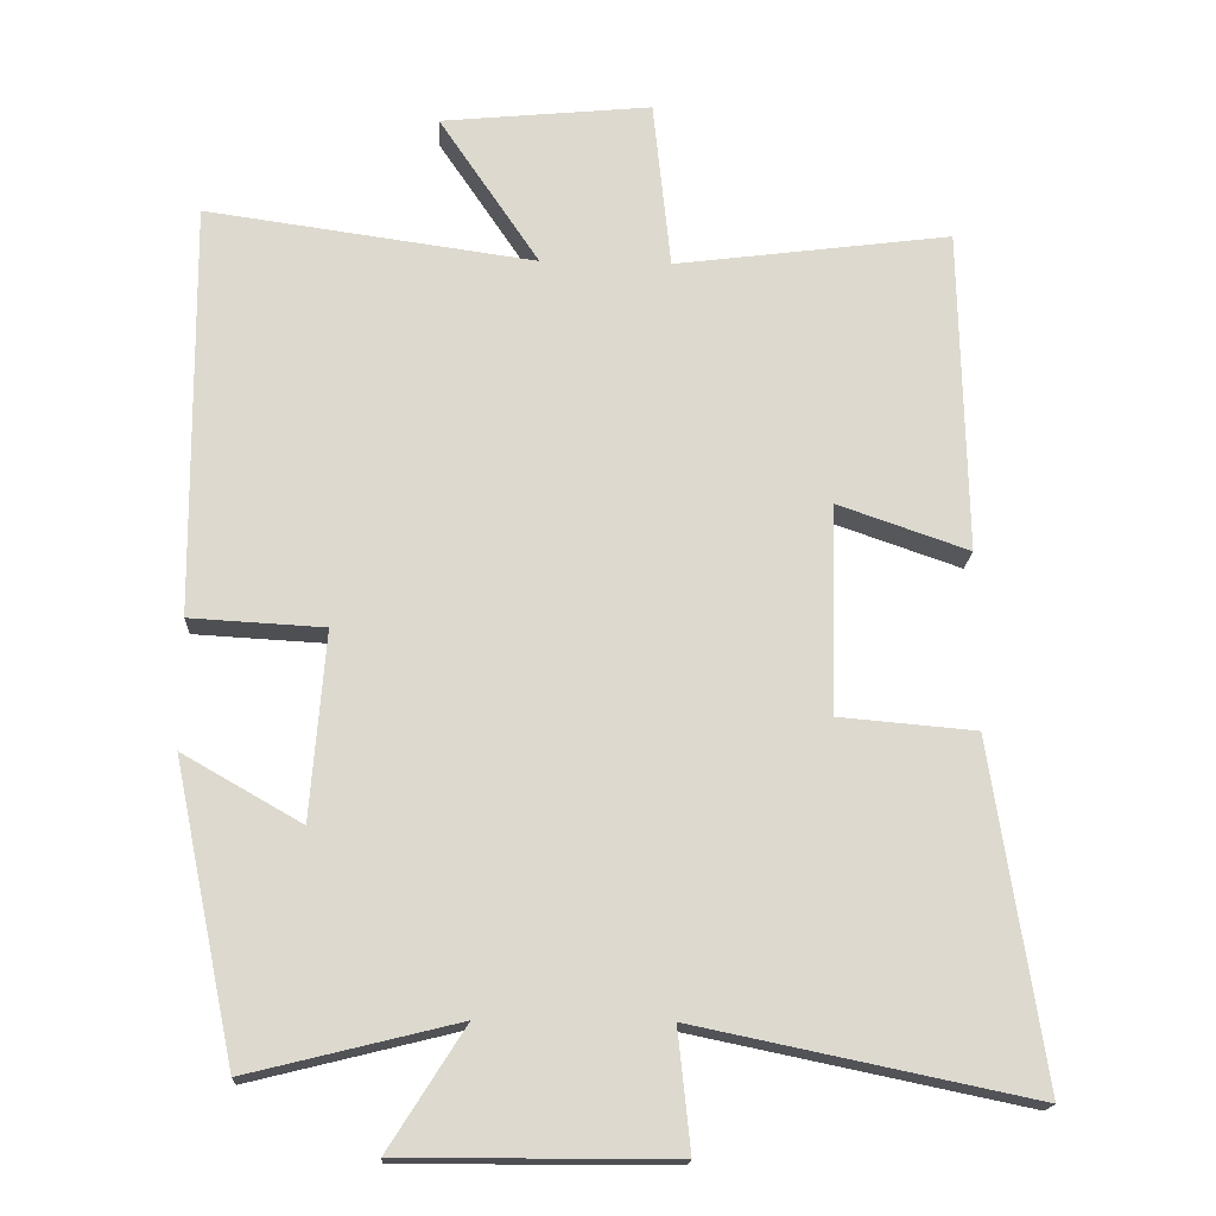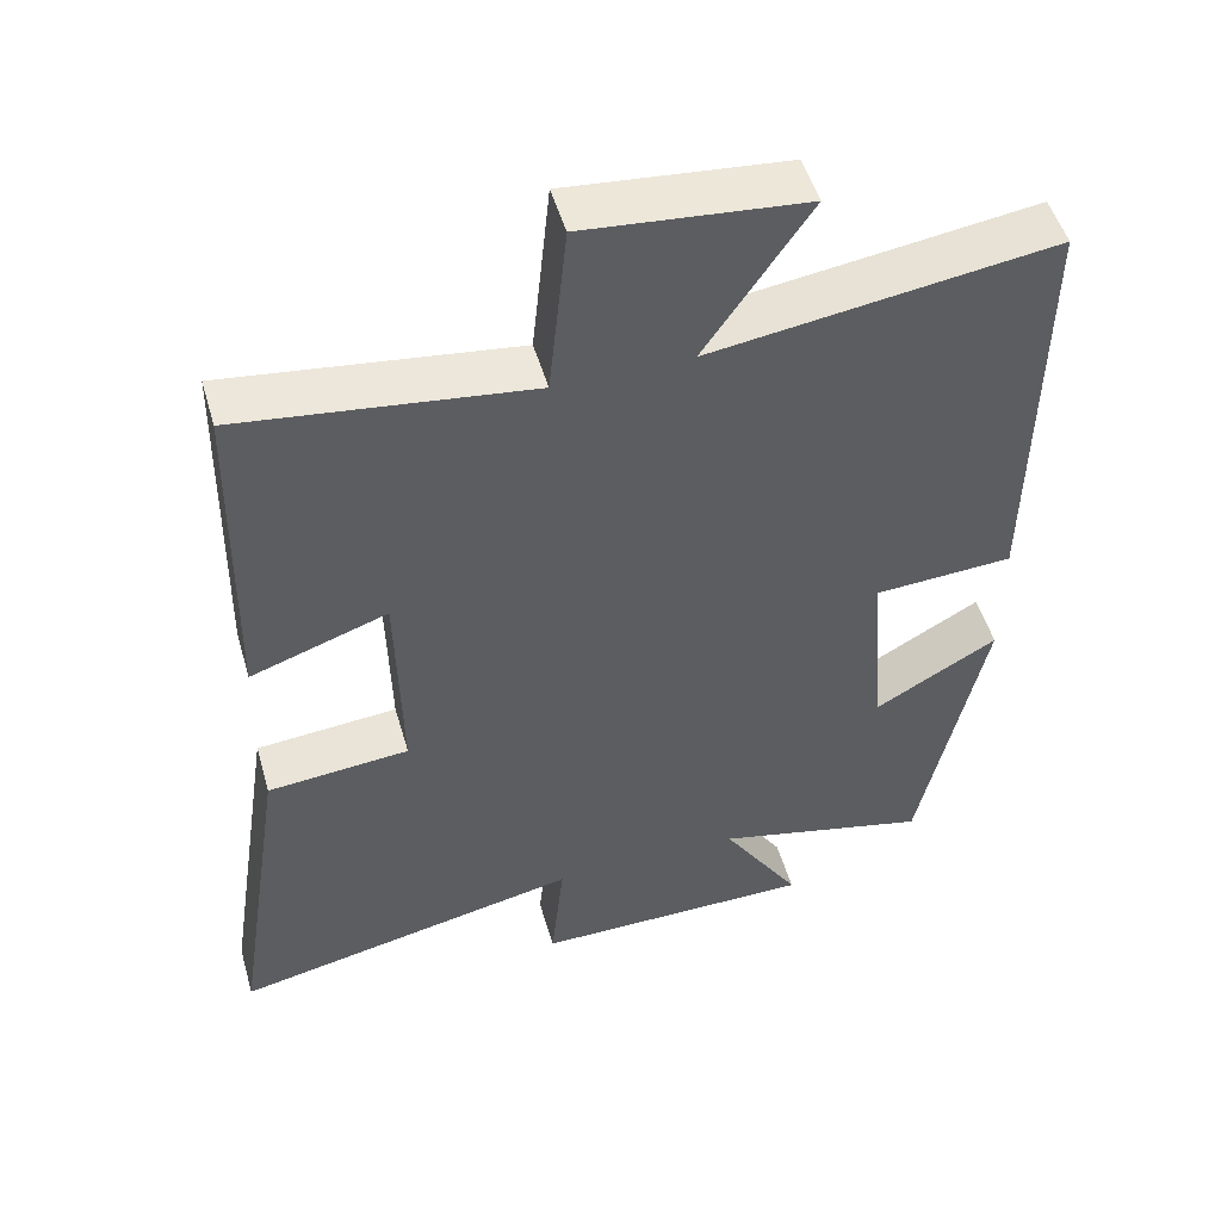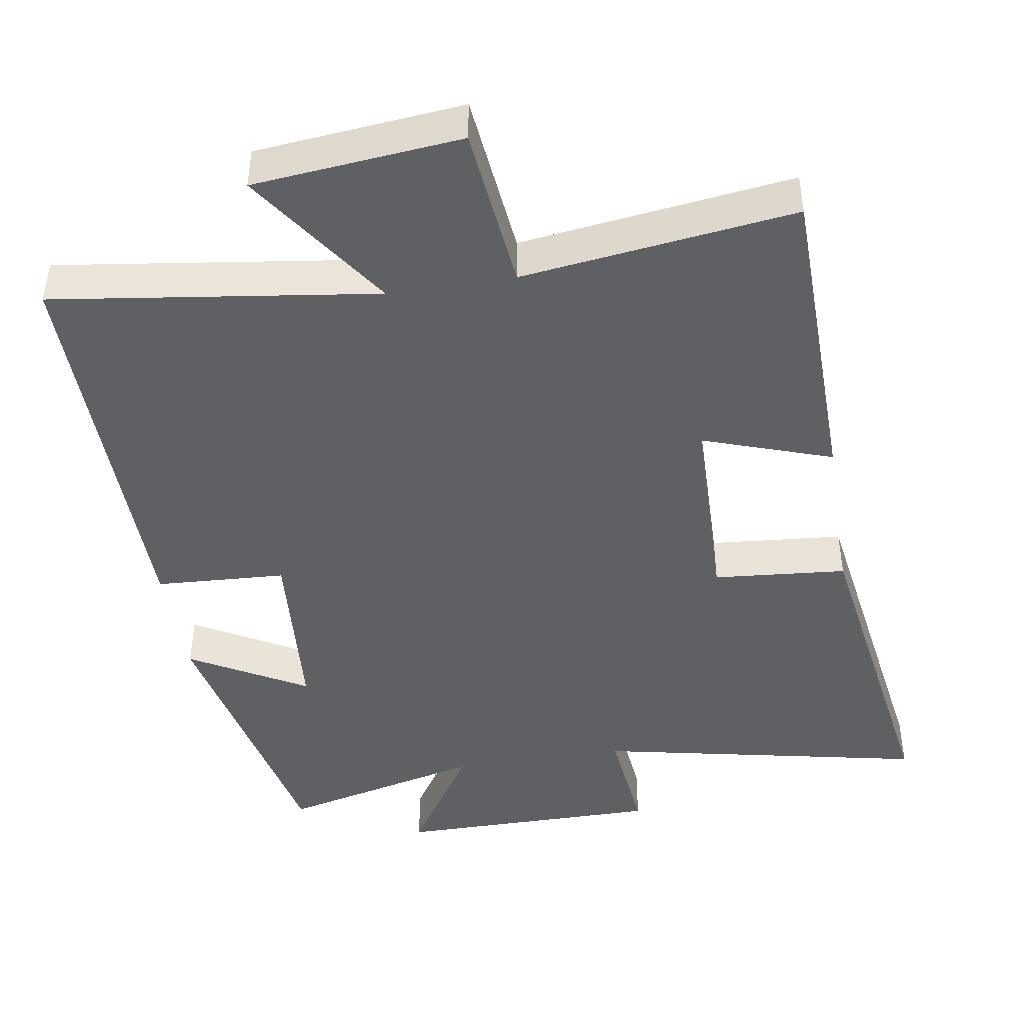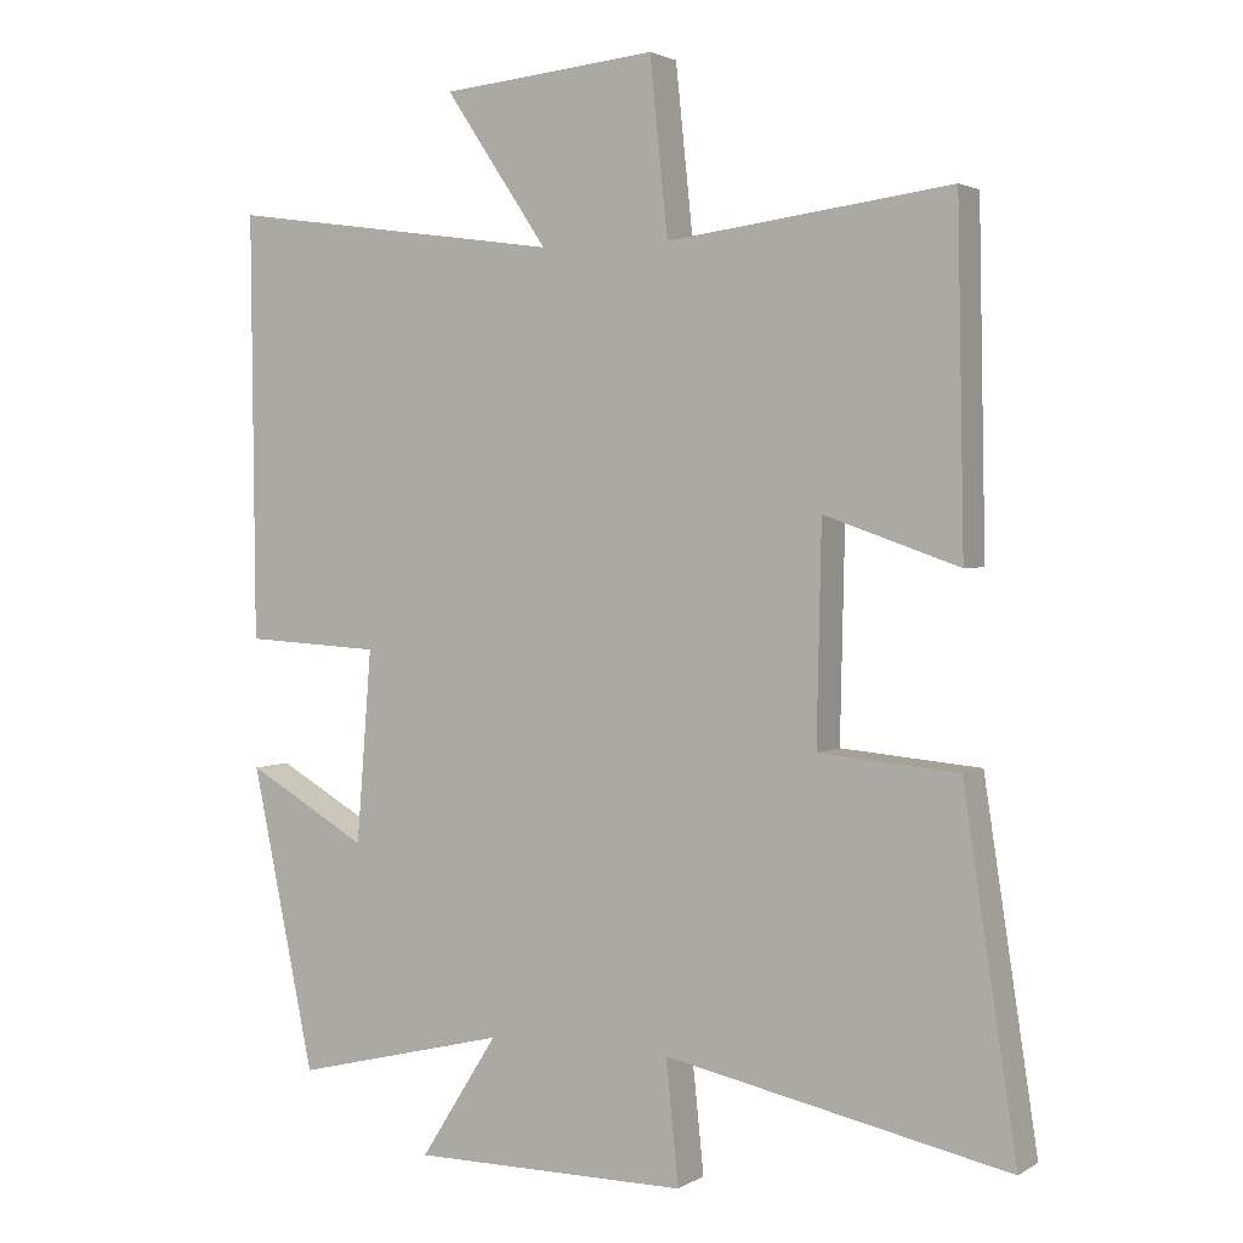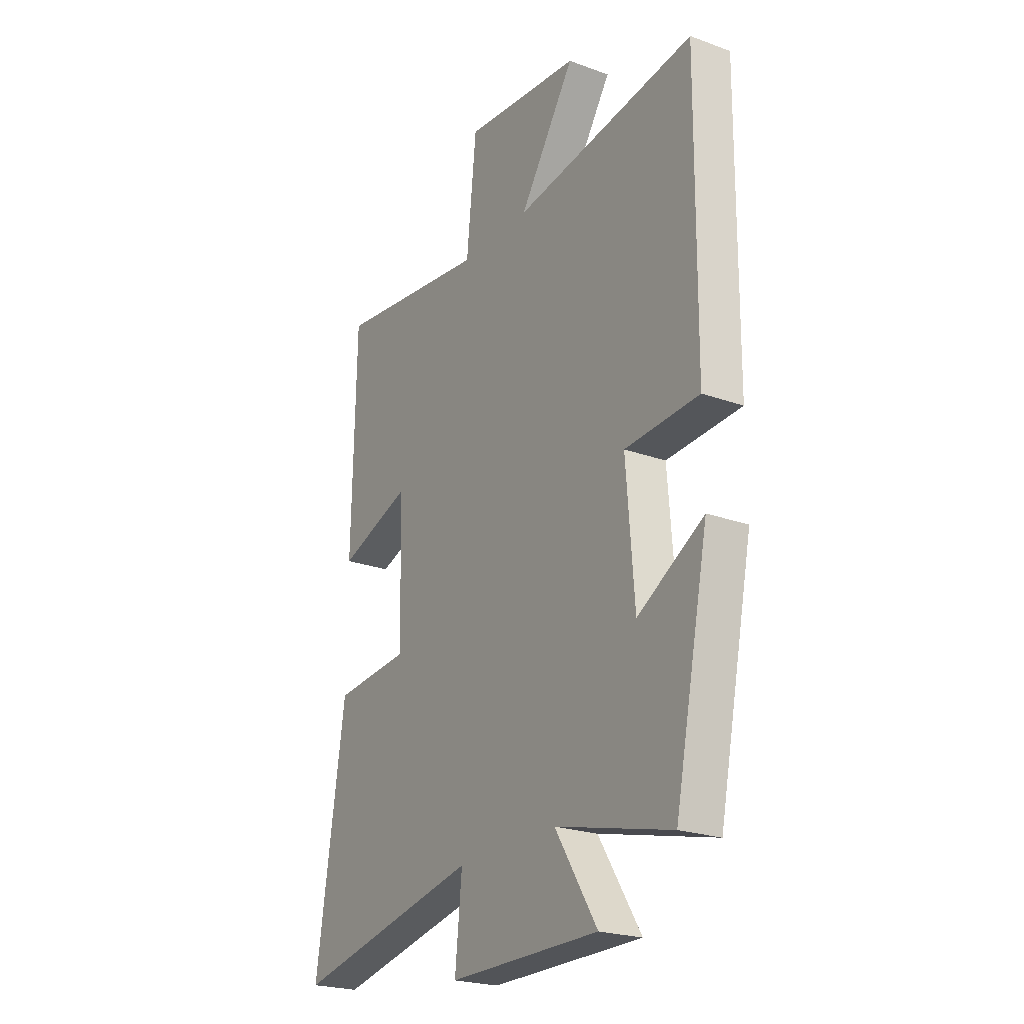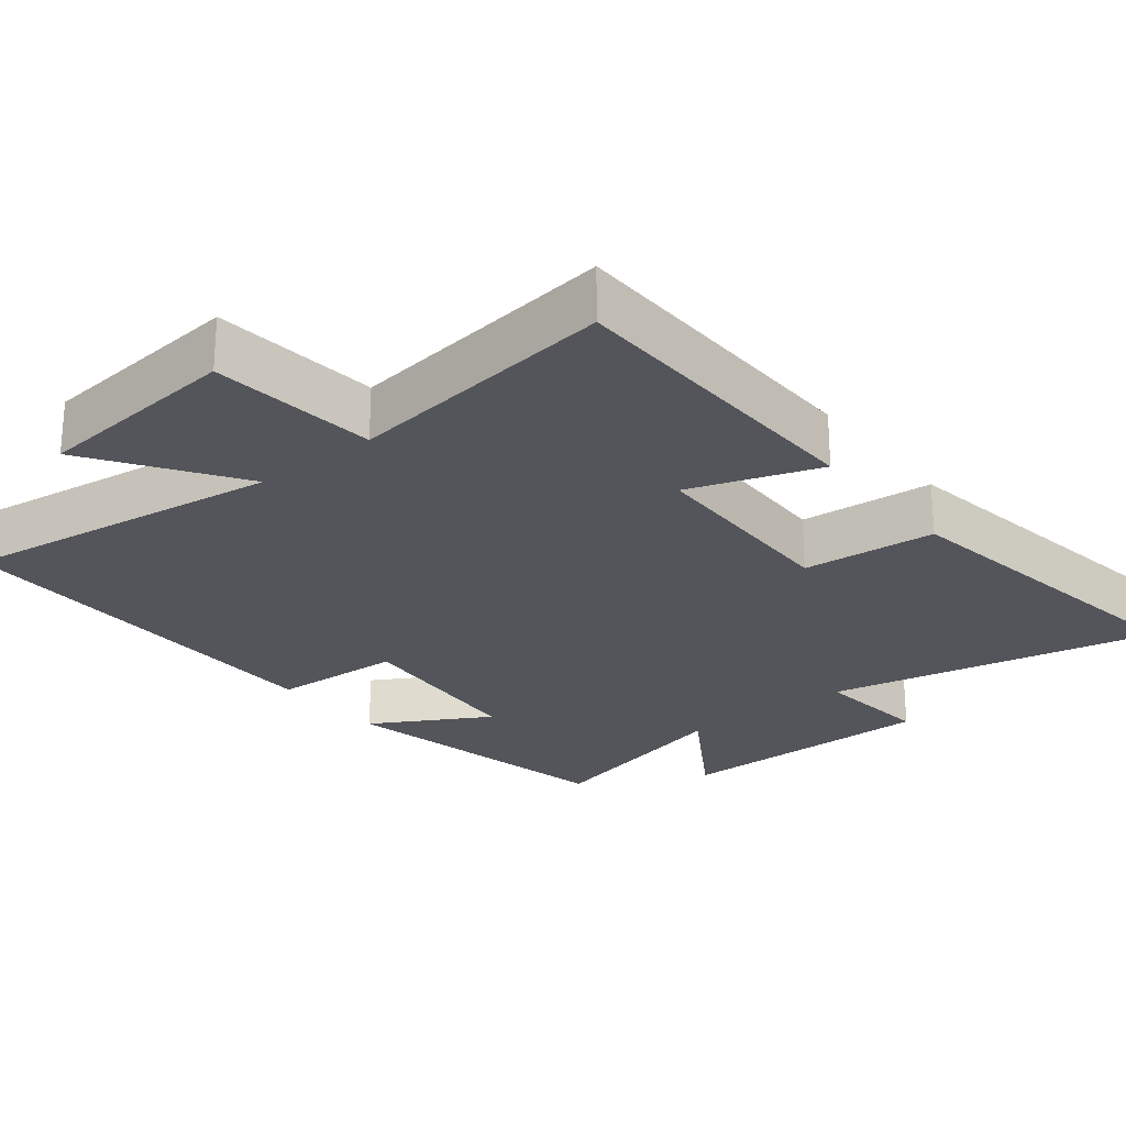
<metadata>
{"format":"obj","ext":"obj","renderer":"f3d","projection":"perspective","resolution":1024,"background":"white","views":[{"elev":-17.6,"azim":-2.9,"up":"+Z"},{"elev":50.9,"azim":163.9,"up":"+Z"},{"elev":-44.2,"azim":9.2,"up":"+Y"},{"elev":2.5,"azim":28.1,"up":"+Z"},{"elev":-23.2,"azim":-121.6,"up":"+Z"},{"elev":-25.0,"azim":38.6,"up":"+Y"}]}
</metadata>
<code>
v 0.491 0.07 0.549
v 0.5 0.07 0.106
v 0.321 0.07 0.168
v 0.315 0.07 -0.116
v 0.5 0.07 -0.132
v 0.571 0.07 -0.595
v 0.114 0.07 -0.5
v 0.131 0.07 -0.663
v -0.237 0.07 -0.663
v -0.134 0.07 -0.5
v -0.417 0.07 -0.57
v -0.5 0.07 -0.171
v -0.339 0.07 -0.263
v -0.319 0.07 -0.009
v -0.5 0.07 0.001
v -0.505 0.07 0.562
v -0.059 0.07 0.5
v -0.195 0.07 0.702
v 0.091 0.07 0.73
v 0.115 0.07 0.5
v 0.491 0 0.549
v 0.5 0 0.106
v 0.321 0 0.168
v 0.315 0 -0.116
v 0.5 0 -0.132
v 0.571 0 -0.595
v 0.114 0 -0.5
v 0.131 0 -0.663
v -0.237 0 -0.663
v -0.134 0 -0.5
v -0.417 0 -0.57
v -0.5 0 -0.171
v -0.339 0 -0.263
v -0.319 0 -0.009
v -0.5 0 0.001
v -0.505 0 0.562
v -0.059 0 0.5
v -0.195 0 0.702
v 0.091 0 0.73
v 0.115 0 0.5
f 17 18 19 20
f 14 15 16 17
f 13 14 17 20
f 10 11 12 13
f 10 13 20 1
f 7 8 9 10
f 4 5 6 7
f 3 4 7 10
f 1 2 3
f 1 3 10
f 40 39 38 37
f 37 36 35 34
f 40 37 34 33
f 33 32 31 30
f 21 40 33 30
f 30 29 28 27
f 27 26 25 24
f 30 27 24 23
f 23 22 21
f 30 23 21
f 1 21 22 2
f 2 22 23 3
f 3 23 24 4
f 4 24 25 5
f 5 25 26 6
f 6 26 27 7
f 7 27 28 8
f 8 28 29 9
f 9 29 30 10
f 10 30 31 11
f 11 31 32 12
f 12 32 33 13
f 13 33 34 14
f 14 34 35 15
f 15 35 36 16
f 16 36 37 17
f 17 37 38 18
f 18 38 39 19
f 19 39 40 20
f 20 40 21 1

</code>
